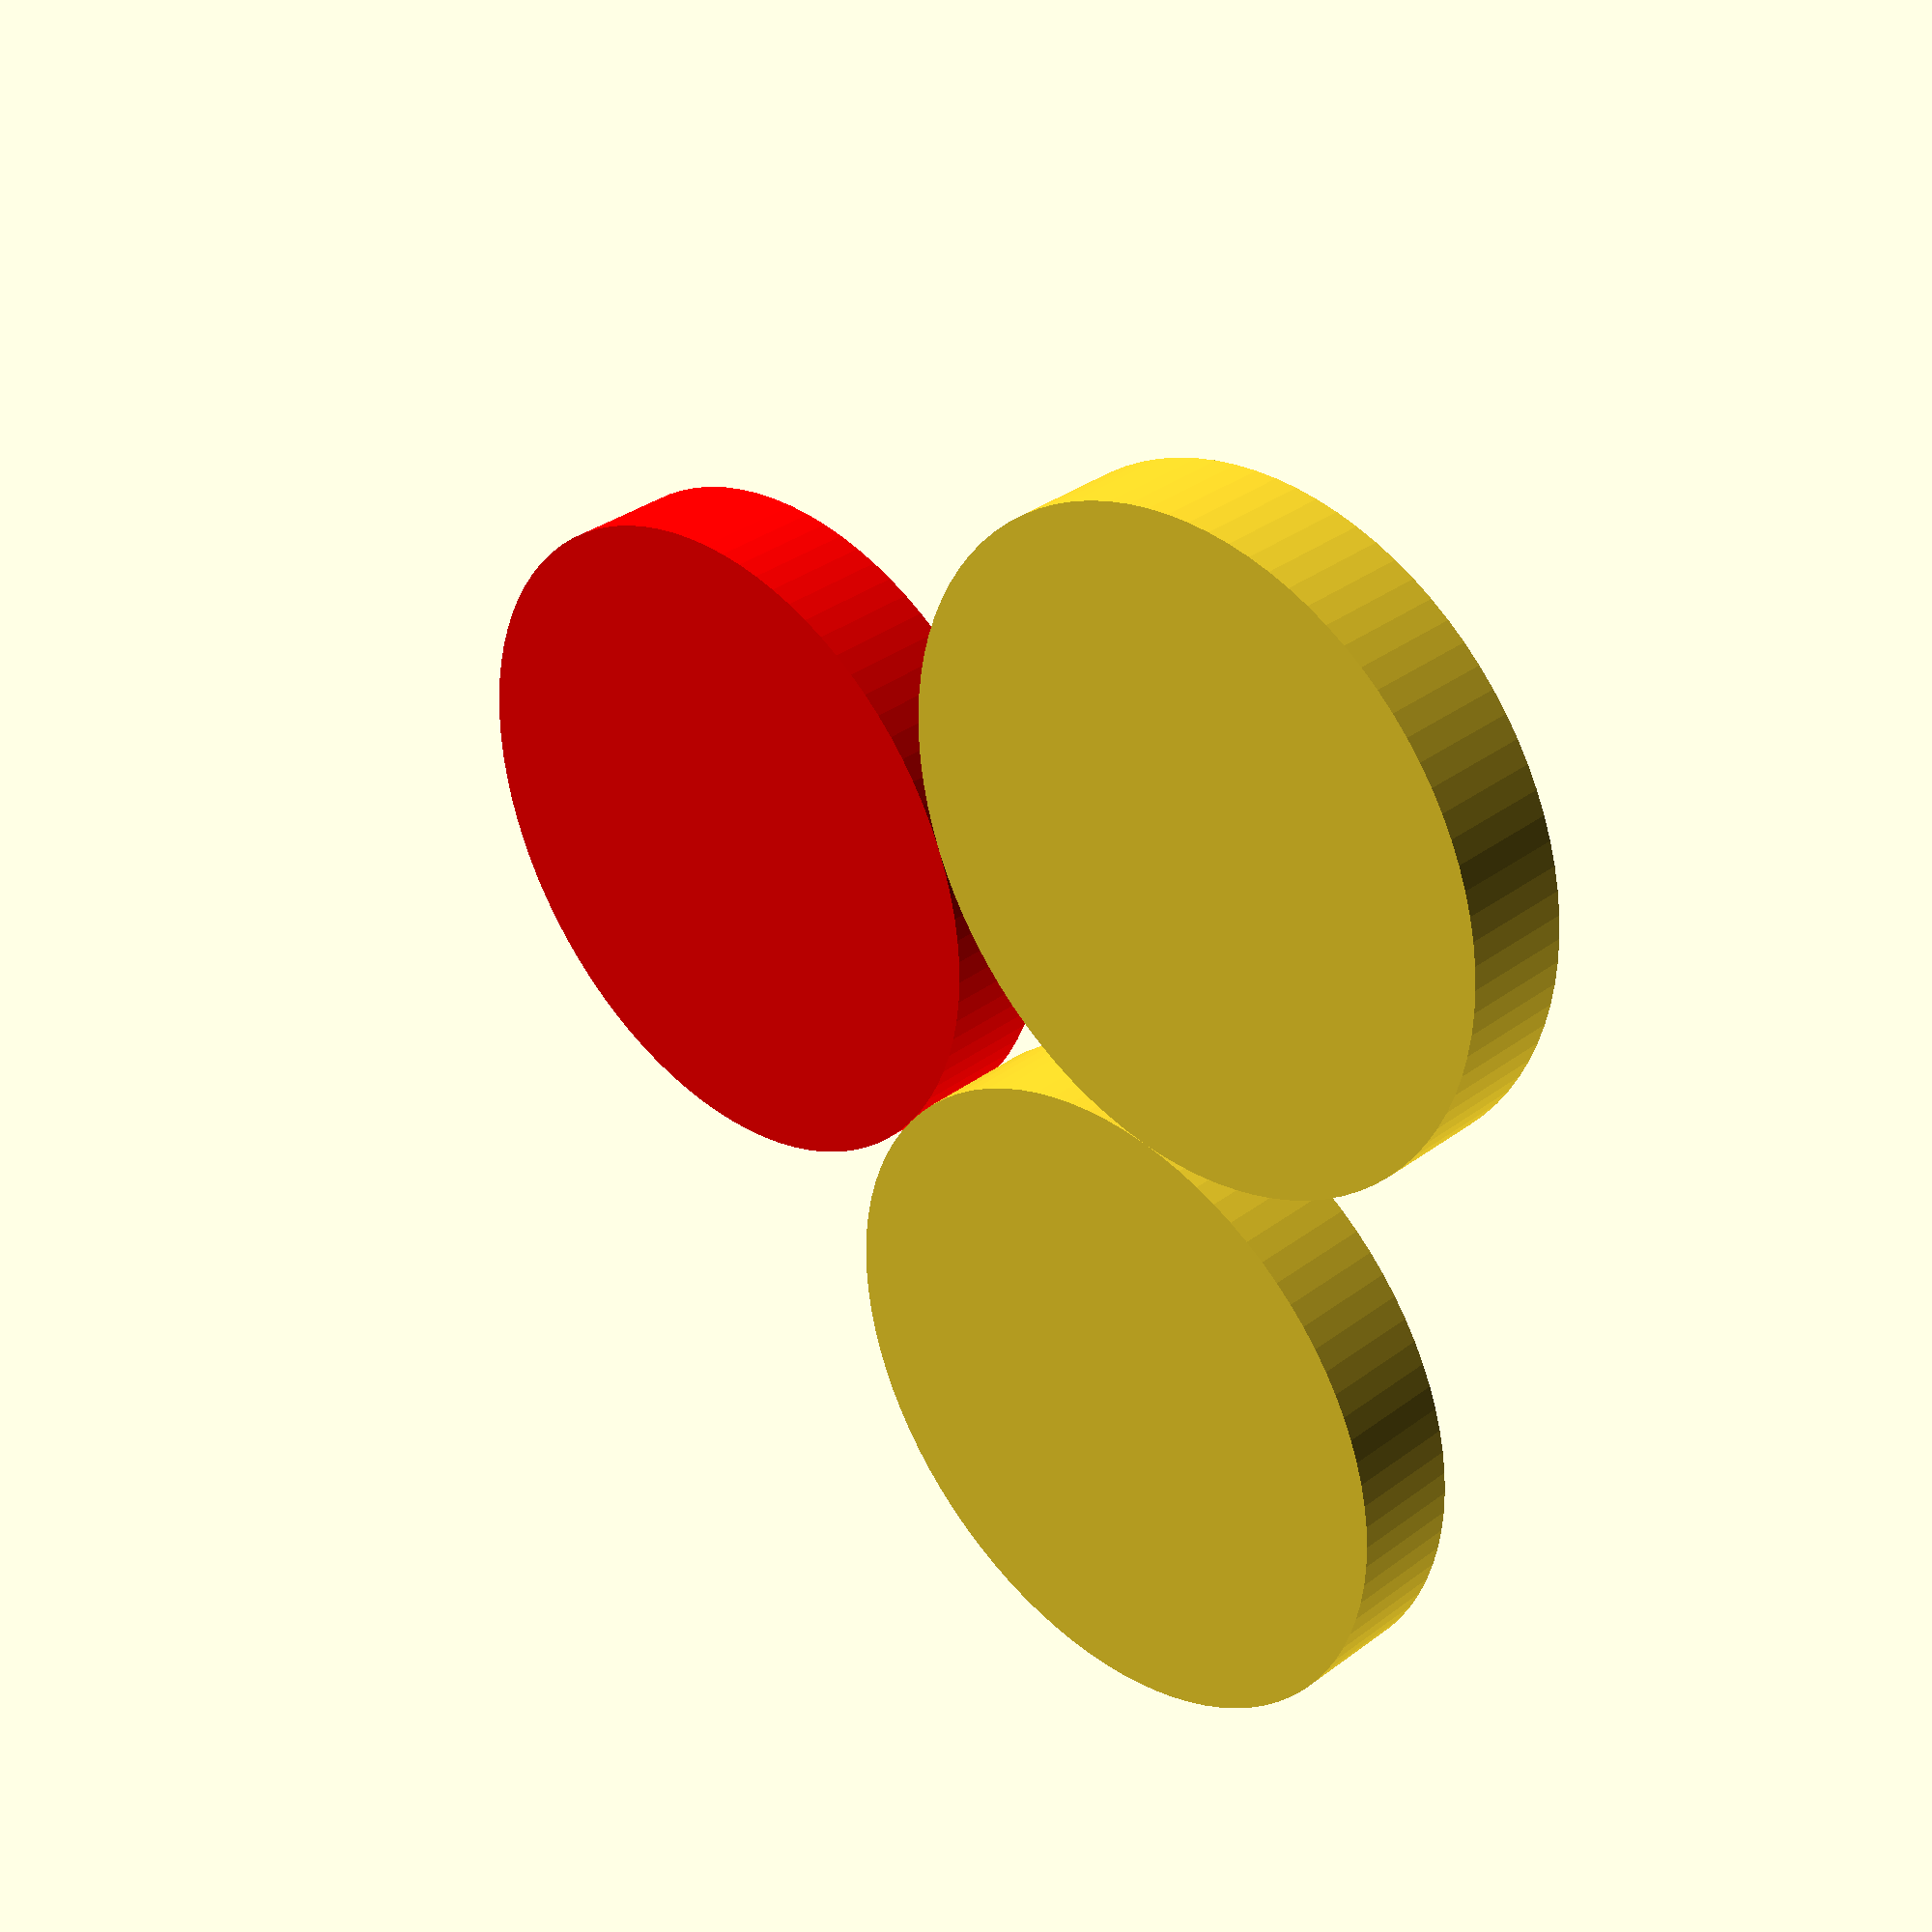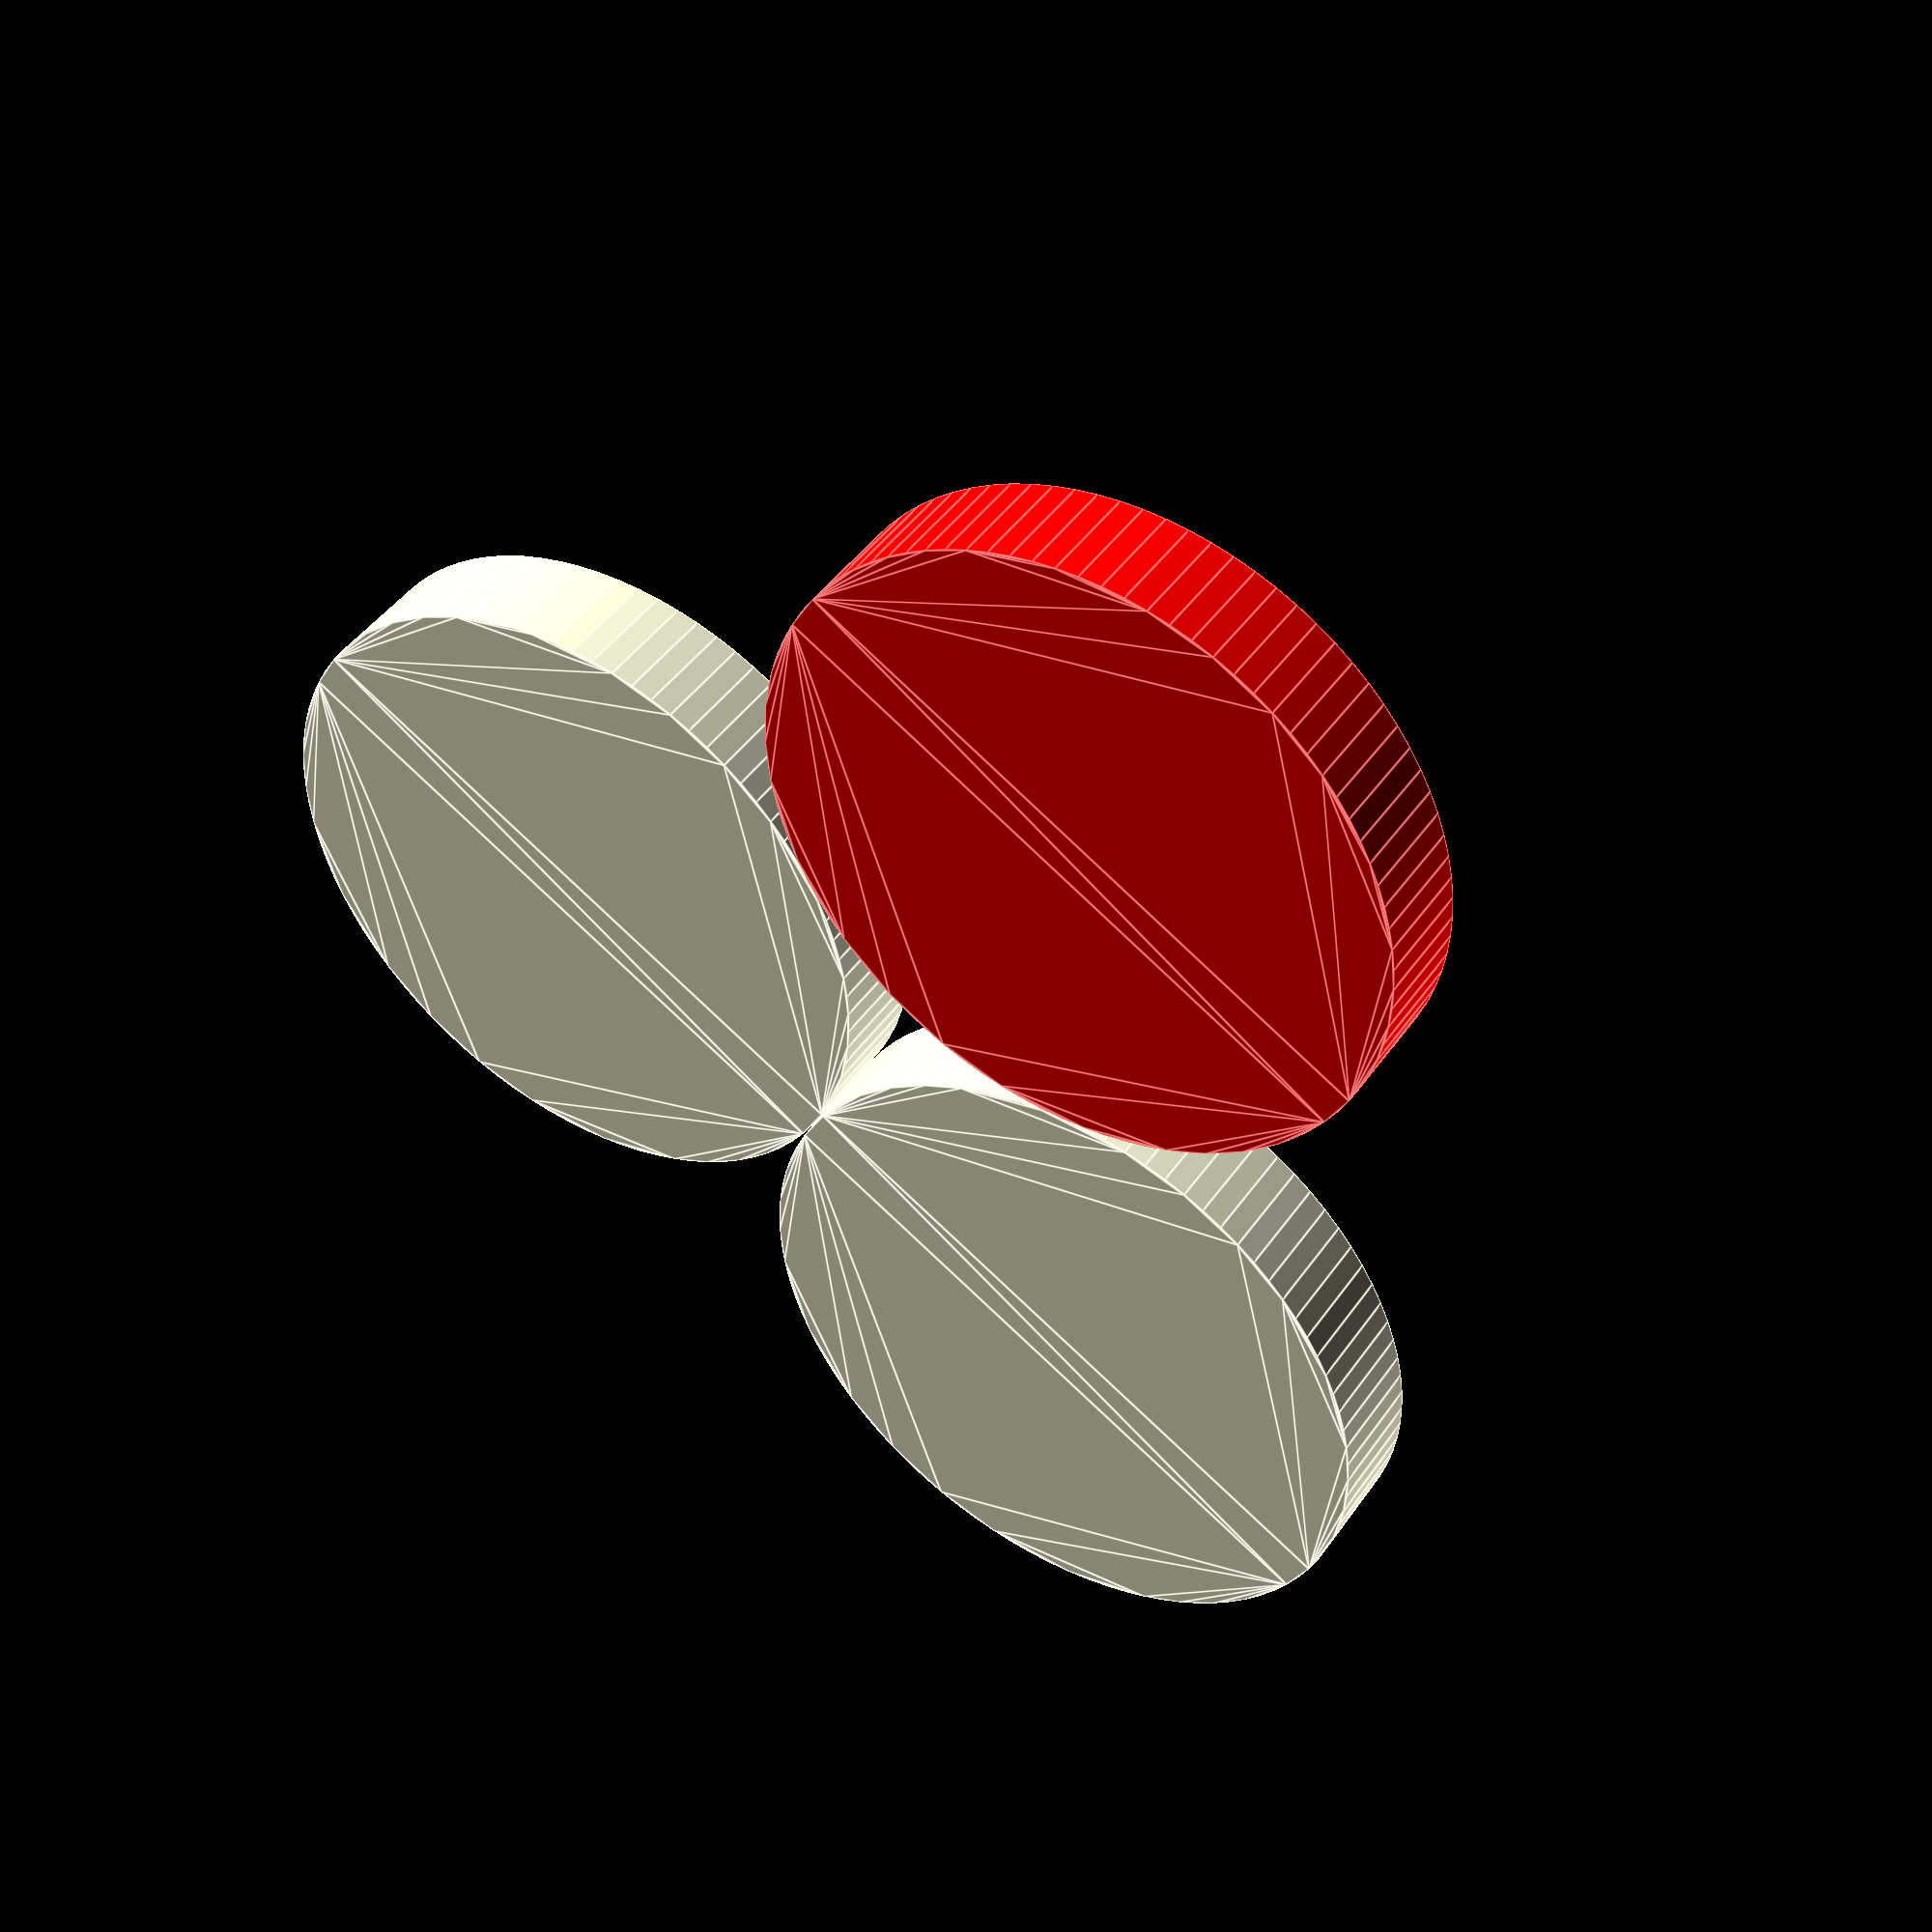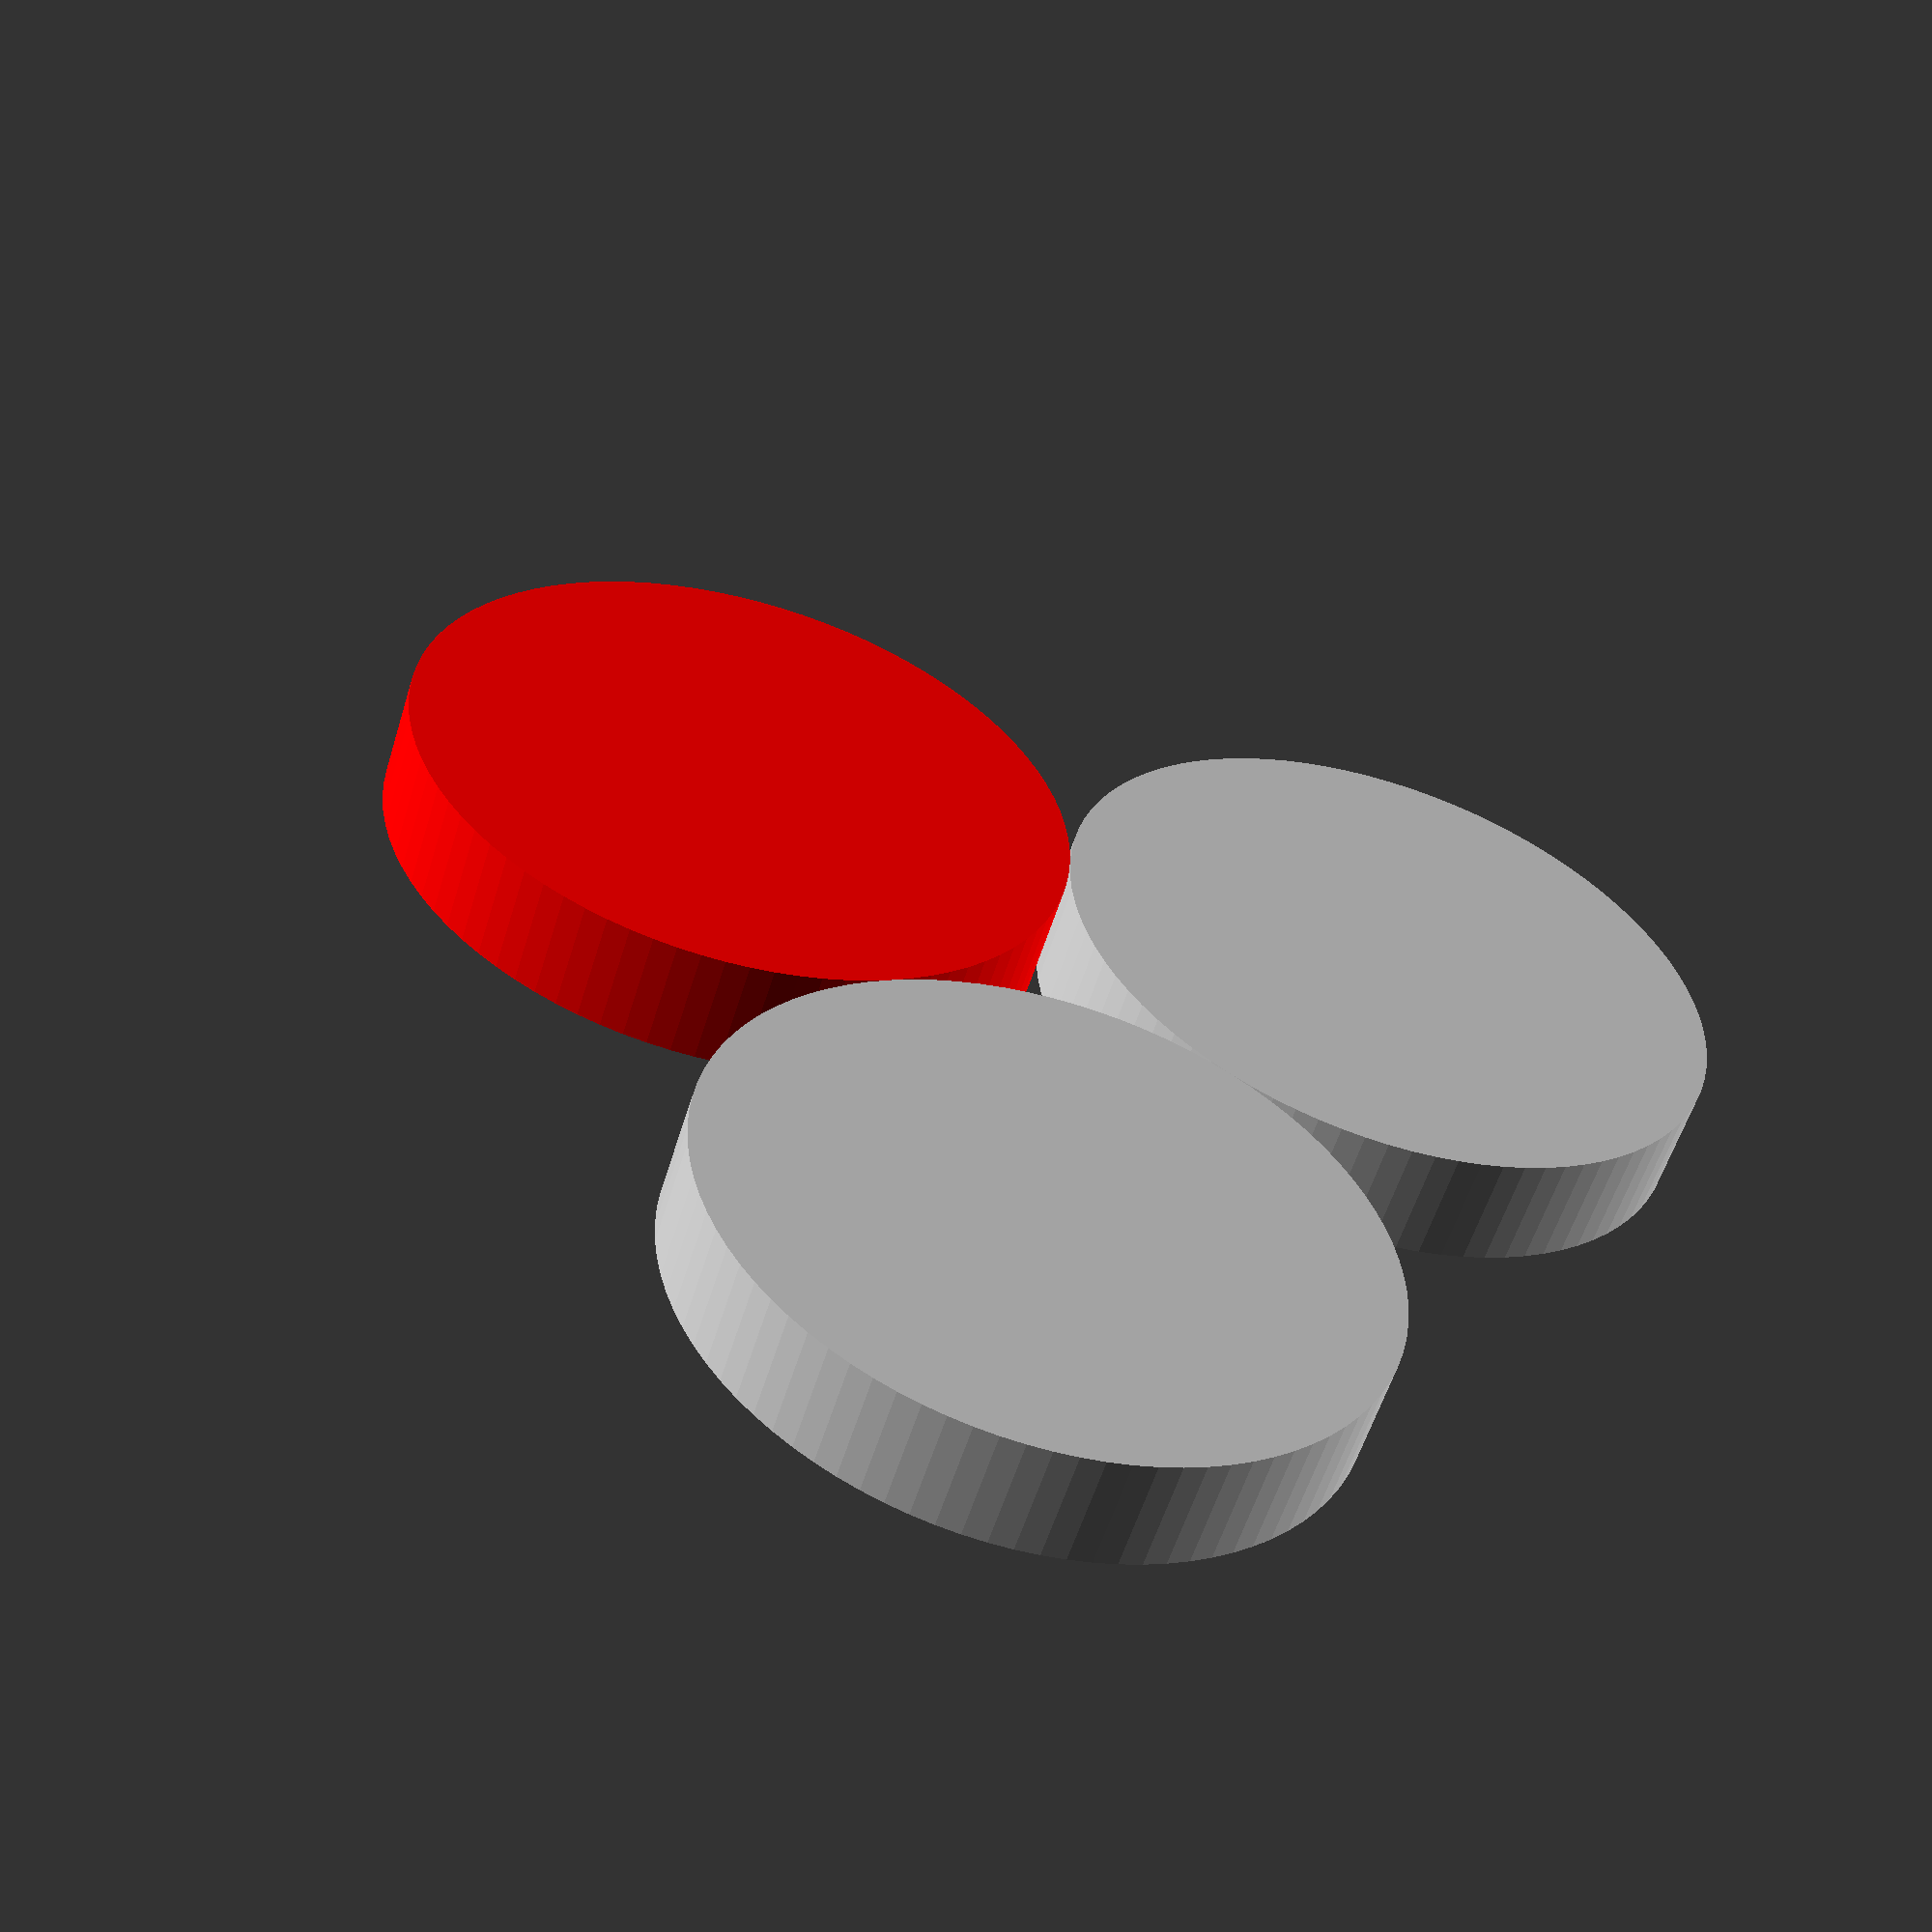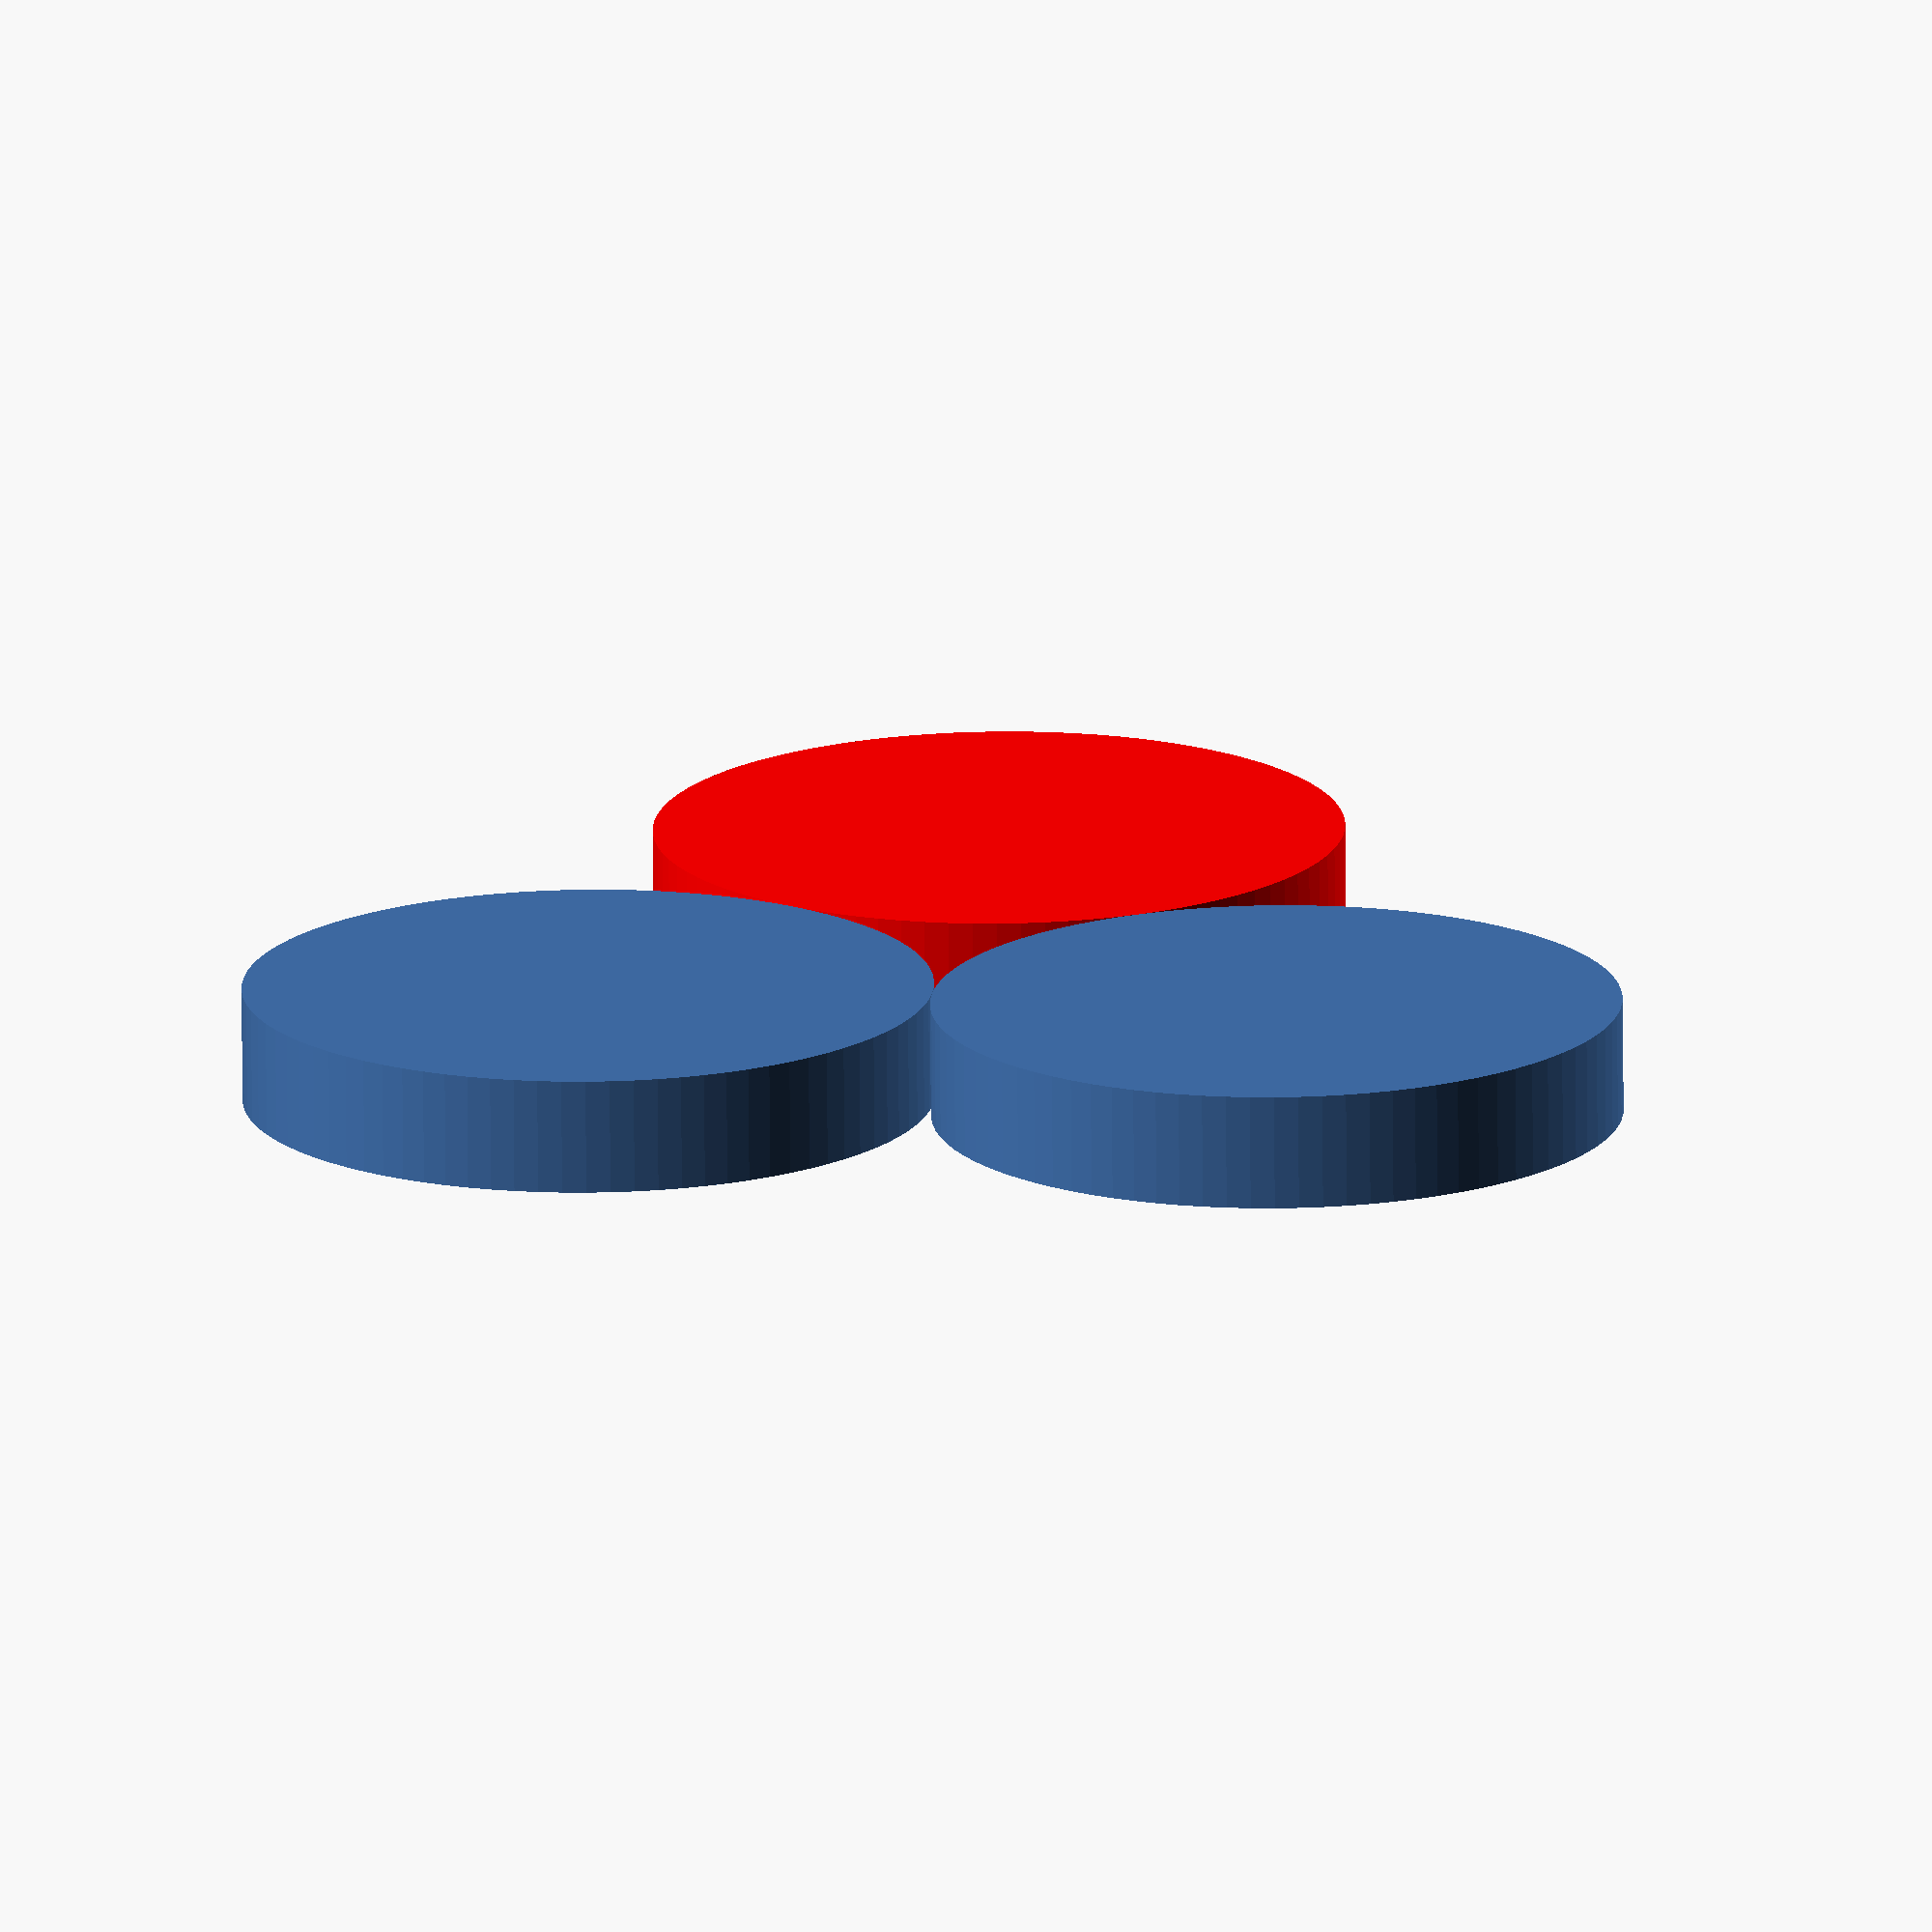
<openscad>

d = 3;
a = (2 * d);

circle(r=d, $fn=90);

translate([-a, 0, 0])
{
    circle(r=d, $fn=90);
}

translate([-d, sqrt((3/4)*(a*a)), 0])
{
    color("red") circle(r=d, $fn=90);
}

</openscad>
<views>
elev=326.1 azim=276.9 roll=44.9 proj=p view=wireframe
elev=136.4 azim=210.4 roll=147.9 proj=p view=edges
elev=55.9 azim=57.3 roll=163.2 proj=p view=wireframe
elev=73.9 azim=353.6 roll=180.5 proj=o view=solid
</views>
